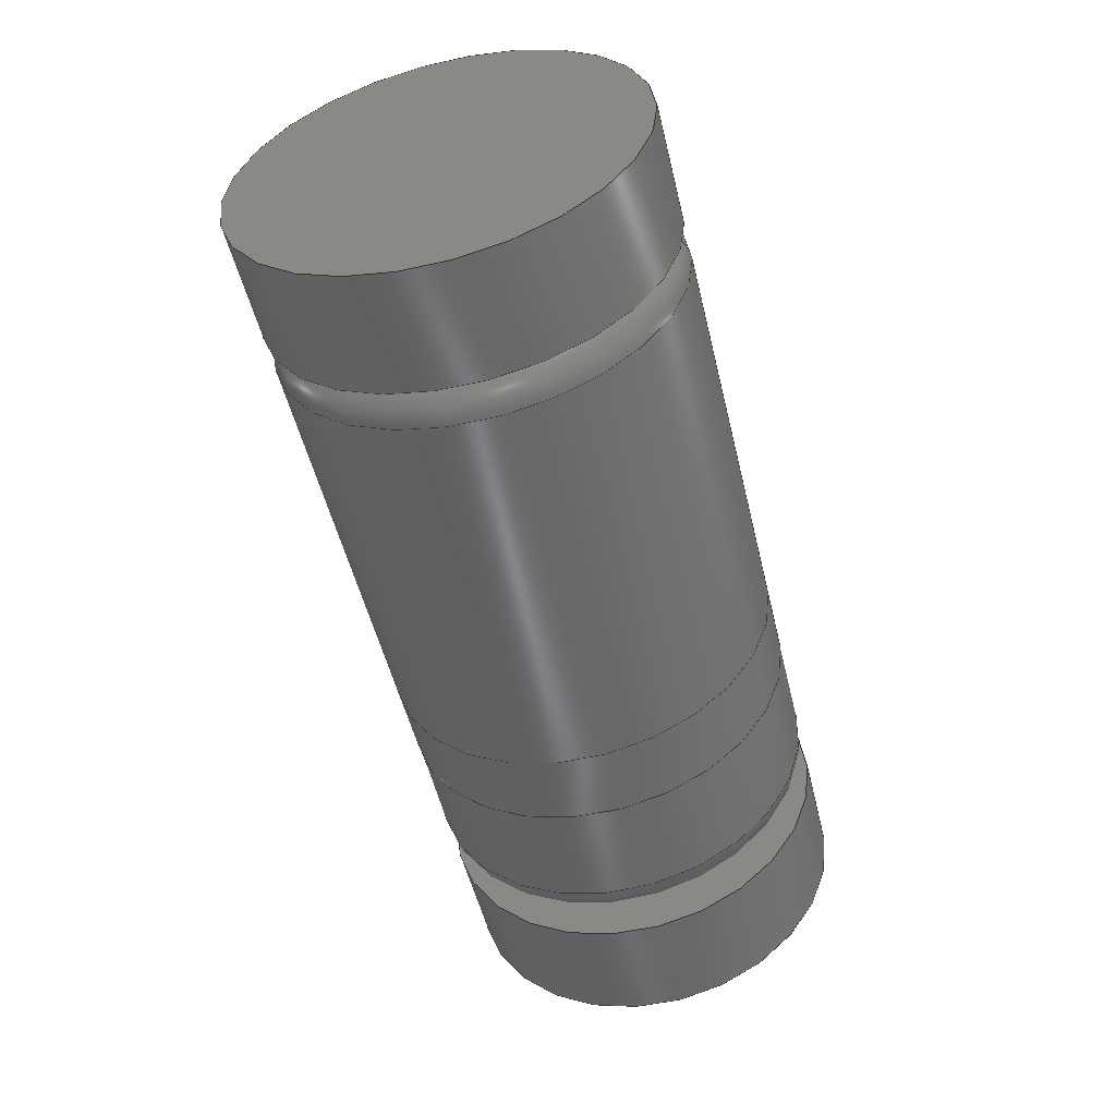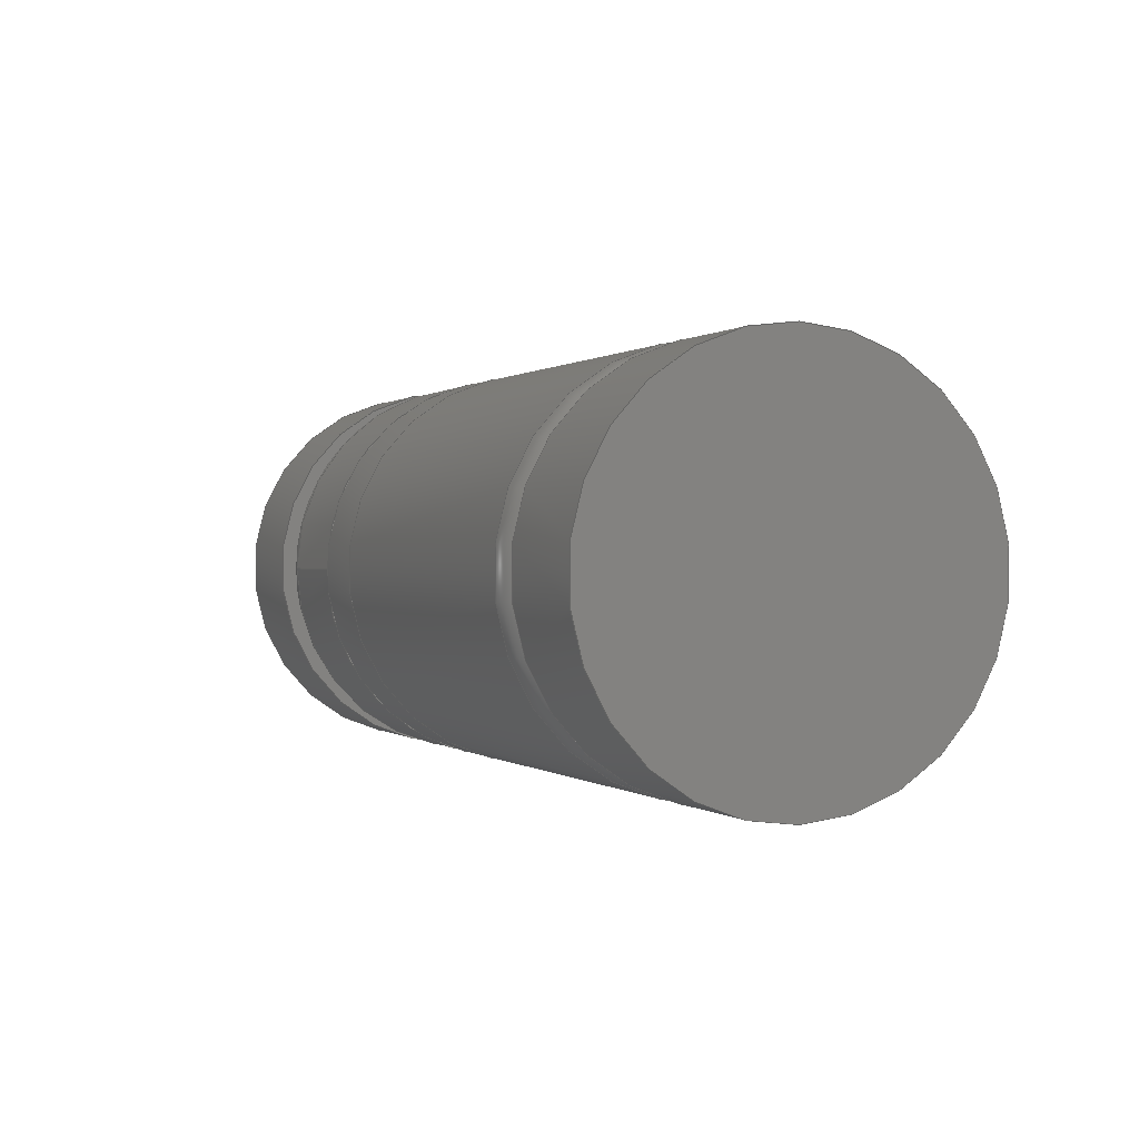
<metadata>
{"format":"step","ext":"stp","renderer":"f3d","projection":"perspective","resolution":1024,"background":"white","views":[{"elev":-52.6,"azim":103.5,"up":"+Z"},{"elev":0.4,"azim":66.8,"up":"+Y"}]}
</metadata>
<code>
ISO-10303-21;
DATA;
#1=MECHANICAL_DESIGN_GEOMETRIC_PRESENTATION_REPRESENTATION('',(#11,#12,
#15,#14,#16,#13),#350);
#2=DIMENSIONAL_EXPONENTS(0,0,0,0,0,0,0);
#3=(
CONVERSION_BASED_UNIT('degree',#4)
NAMED_UNIT(#2)
PLANE_ANGLE_UNIT()
);
#4=PLANE_ANGLE_MEASURE_WITH_UNIT(PLANE_ANGLE_MEASURE(0.01745),#353);
#5=PRESENTATION_LAYER_ASSIGNMENT('2','None',(#17,#18,#19,#20,#21));
#6=PRESENTATION_LAYER_ASSIGNMENT('1','3D',(#22));
#7=TOROIDAL_SURFACE('',#212,0.65,0.15);
#8=TOROIDAL_SURFACE('',#216,0.65,0.15);
#9=SHAPE_REPRESENTATION_RELATIONSHIP('SRR','None',#356,#10);
#10=ADVANCED_BREP_SHAPE_REPRESENTATION('',(#17,#18,#19,#20,#21,#22),#349);
#11=STYLED_ITEM('',(#366),#17);
#12=STYLED_ITEM('',(#367),#18);
#13=STYLED_ITEM('',(#367),#19);
#14=STYLED_ITEM('',(#368),#20);
#15=STYLED_ITEM('',(#368),#21);
#16=STYLED_ITEM('',(#367),#22);
#17=MANIFOLD_SOLID_BREP('2D85',#187);
#18=MANIFOLD_SOLID_BREP('2D86',#188);
#19=MANIFOLD_SOLID_BREP('2D87',#189);
#20=MANIFOLD_SOLID_BREP('2D88',#190);
#21=MANIFOLD_SOLID_BREP('2D88',#191);
#22=MANIFOLD_SOLID_BREP('2D8B',#192);
#23=PLANE('',#197);
#24=PLANE('',#198);
#25=PLANE('',#202);
#26=PLANE('',#203);
#27=PLANE('',#207);
#28=PLANE('',#208);
#29=PLANE('',#214);
#30=PLANE('',#215);
#31=PLANE('',#221);
#32=PLANE('',#222);
#33=PLANE('',#226);
#34=PLANE('',#227);
#35=FACE_BOUND('',#64,.T.);
#36=FACE_BOUND('',#68,.T.);
#37=FACE_BOUND('',#72,.T.);
#38=FACE_BOUND('',#76,.T.);
#39=FACE_BOUND('',#78,.T.);
#40=FACE_BOUND('',#82,.T.);
#41=FACE_BOUND('',#84,.T.);
#42=FACE_BOUND('',#88,.T.);
#43=FACE_OUTER_BOUND('',#63,.T.);
#44=FACE_OUTER_BOUND('',#65,.T.);
#45=FACE_OUTER_BOUND('',#66,.T.);
#46=FACE_OUTER_BOUND('',#67,.T.);
#47=FACE_OUTER_BOUND('',#69,.T.);
#48=FACE_OUTER_BOUND('',#70,.T.);
#49=FACE_OUTER_BOUND('',#71,.T.);
#50=FACE_OUTER_BOUND('',#73,.T.);
#51=FACE_OUTER_BOUND('',#74,.T.);
#52=FACE_OUTER_BOUND('',#75,.T.);
#53=FACE_OUTER_BOUND('',#77,.T.);
#54=FACE_OUTER_BOUND('',#79,.T.);
#55=FACE_OUTER_BOUND('',#80,.T.);
#56=FACE_OUTER_BOUND('',#81,.T.);
#57=FACE_OUTER_BOUND('',#83,.T.);
#58=FACE_OUTER_BOUND('',#85,.T.);
#59=FACE_OUTER_BOUND('',#86,.T.);
#60=FACE_OUTER_BOUND('',#87,.T.);
#61=FACE_OUTER_BOUND('',#89,.T.);
#62=FACE_OUTER_BOUND('',#90,.T.);
#63=EDGE_LOOP('',(#133));
#64=EDGE_LOOP('',(#134));
#65=EDGE_LOOP('',(#135));
#66=EDGE_LOOP('',(#136));
#67=EDGE_LOOP('',(#137));
#68=EDGE_LOOP('',(#138));
#69=EDGE_LOOP('',(#139));
#70=EDGE_LOOP('',(#140));
#71=EDGE_LOOP('',(#141));
#72=EDGE_LOOP('',(#142));
#73=EDGE_LOOP('',(#143));
#74=EDGE_LOOP('',(#144));
#75=EDGE_LOOP('',(#145));
#76=EDGE_LOOP('',(#146));
#77=EDGE_LOOP('',(#147));
#78=EDGE_LOOP('',(#148));
#79=EDGE_LOOP('',(#149));
#80=EDGE_LOOP('',(#150));
#81=EDGE_LOOP('',(#151));
#82=EDGE_LOOP('',(#152));
#83=EDGE_LOOP('',(#153));
#84=EDGE_LOOP('',(#154));
#85=EDGE_LOOP('',(#155));
#86=EDGE_LOOP('',(#156));
#87=EDGE_LOOP('',(#157));
#88=EDGE_LOOP('',(#158));
#89=EDGE_LOOP('',(#159));
#90=EDGE_LOOP('',(#160));
#91=CIRCLE('',#195,0.8);
#92=CIRCLE('',#196,0.8);
#93=CIRCLE('',#200,0.8);
#94=CIRCLE('',#201,0.8);
#95=CIRCLE('',#205,0.8);
#96=CIRCLE('',#206,0.8);
#97=CIRCLE('',#210,0.8);
#98=CIRCLE('',#211,0.8);
#99=CIRCLE('',#213,0.65);
#100=CIRCLE('',#217,0.8);
#101=CIRCLE('',#218,0.65);
#102=CIRCLE('',#220,0.8);
#103=CIRCLE('',#224,0.5);
#104=CIRCLE('',#225,0.5);
#105=VERTEX_POINT('',#300);
#106=VERTEX_POINT('',#302);
#107=VERTEX_POINT('',#307);
#108=VERTEX_POINT('',#309);
#109=VERTEX_POINT('',#314);
#110=VERTEX_POINT('',#316);
#111=VERTEX_POINT('',#321);
#112=VERTEX_POINT('',#323);
#113=VERTEX_POINT('',#326);
#114=VERTEX_POINT('',#331);
#115=VERTEX_POINT('',#333);
#116=VERTEX_POINT('',#336);
#117=VERTEX_POINT('',#341);
#118=VERTEX_POINT('',#343);
#119=EDGE_CURVE('',#105,#105,#91,.T.);
#120=EDGE_CURVE('',#106,#106,#92,.T.);
#121=EDGE_CURVE('',#107,#107,#93,.T.);
#122=EDGE_CURVE('',#108,#108,#94,.T.);
#123=EDGE_CURVE('',#109,#109,#95,.T.);
#124=EDGE_CURVE('',#110,#110,#96,.T.);
#125=EDGE_CURVE('',#111,#111,#97,.T.);
#126=EDGE_CURVE('',#112,#112,#98,.T.);
#127=EDGE_CURVE('',#113,#113,#99,.T.);
#128=EDGE_CURVE('',#114,#114,#100,.T.);
#129=EDGE_CURVE('',#115,#115,#101,.T.);
#130=EDGE_CURVE('',#116,#116,#102,.T.);
#131=EDGE_CURVE('',#117,#117,#103,.T.);
#132=EDGE_CURVE('',#118,#118,#104,.T.);
#133=ORIENTED_EDGE('',*,*,#119,.T.);
#134=ORIENTED_EDGE('',*,*,#120,.F.);
#135=ORIENTED_EDGE('',*,*,#119,.F.);
#136=ORIENTED_EDGE('',*,*,#120,.T.);
#137=ORIENTED_EDGE('',*,*,#121,.T.);
#138=ORIENTED_EDGE('',*,*,#122,.T.);
#139=ORIENTED_EDGE('',*,*,#121,.F.);
#140=ORIENTED_EDGE('',*,*,#122,.F.);
#141=ORIENTED_EDGE('',*,*,#123,.T.);
#142=ORIENTED_EDGE('',*,*,#124,.F.);
#143=ORIENTED_EDGE('',*,*,#123,.F.);
#144=ORIENTED_EDGE('',*,*,#124,.T.);
#145=ORIENTED_EDGE('',*,*,#125,.T.);
#146=ORIENTED_EDGE('',*,*,#126,.F.);
#147=ORIENTED_EDGE('',*,*,#127,.T.);
#148=ORIENTED_EDGE('',*,*,#126,.T.);
#149=ORIENTED_EDGE('',*,*,#127,.F.);
#150=ORIENTED_EDGE('',*,*,#125,.F.);
#151=ORIENTED_EDGE('',*,*,#128,.T.);
#152=ORIENTED_EDGE('',*,*,#129,.T.);
#153=ORIENTED_EDGE('',*,*,#128,.F.);
#154=ORIENTED_EDGE('',*,*,#130,.T.);
#155=ORIENTED_EDGE('',*,*,#130,.F.);
#156=ORIENTED_EDGE('',*,*,#129,.F.);
#157=ORIENTED_EDGE('',*,*,#131,.F.);
#158=ORIENTED_EDGE('',*,*,#132,.F.);
#159=ORIENTED_EDGE('',*,*,#132,.T.);
#160=ORIENTED_EDGE('',*,*,#131,.T.);
#161=CYLINDRICAL_SURFACE('',#194,0.8);
#162=CYLINDRICAL_SURFACE('',#199,0.8);
#163=CYLINDRICAL_SURFACE('',#204,0.8);
#164=CYLINDRICAL_SURFACE('',#209,0.8);
#165=CYLINDRICAL_SURFACE('',#219,0.8);
#166=CYLINDRICAL_SURFACE('',#223,0.5);
#167=ADVANCED_FACE('',(#43,#35),#161,.T.);
#168=ADVANCED_FACE('',(#44),#23,.F.);
#169=ADVANCED_FACE('',(#45),#24,.T.);
#170=ADVANCED_FACE('',(#46,#36),#162,.T.);
#171=ADVANCED_FACE('',(#47),#25,.T.);
#172=ADVANCED_FACE('',(#48),#26,.F.);
#173=ADVANCED_FACE('',(#49,#37),#163,.T.);
#174=ADVANCED_FACE('',(#50),#27,.F.);
#175=ADVANCED_FACE('',(#51),#28,.T.);
#176=ADVANCED_FACE('',(#52,#38),#164,.T.);
#177=ADVANCED_FACE('',(#53,#39),#7,.T.);
#178=ADVANCED_FACE('',(#54),#29,.T.);
#179=ADVANCED_FACE('',(#55),#30,.F.);
#180=ADVANCED_FACE('',(#56,#40),#8,.T.);
#181=ADVANCED_FACE('',(#57,#41),#165,.T.);
#182=ADVANCED_FACE('',(#58),#31,.T.);
#183=ADVANCED_FACE('',(#59),#32,.F.);
#184=ADVANCED_FACE('',(#60,#42),#166,.T.);
#185=ADVANCED_FACE('',(#61),#33,.F.);
#186=ADVANCED_FACE('',(#62),#34,.T.);
#187=CLOSED_SHELL('',(#167,#168,#169));
#188=CLOSED_SHELL('',(#170,#171,#172));
#189=CLOSED_SHELL('',(#173,#174,#175));
#190=CLOSED_SHELL('',(#176,#177,#178,#179));
#191=CLOSED_SHELL('',(#180,#181,#182,#183));
#192=CLOSED_SHELL('',(#184,#185,#186));
#193=AXIS2_PLACEMENT_3D('placement',#298,#228,#229);
#194=AXIS2_PLACEMENT_3D('',#299,#230,#231);
#195=AXIS2_PLACEMENT_3D('',#301,#232,#233);
#196=AXIS2_PLACEMENT_3D('',#303,#234,#235);
#197=AXIS2_PLACEMENT_3D('',#304,#236,#237);
#198=AXIS2_PLACEMENT_3D('',#305,#238,#239);
#199=AXIS2_PLACEMENT_3D('',#306,#240,#241);
#200=AXIS2_PLACEMENT_3D('',#308,#242,#243);
#201=AXIS2_PLACEMENT_3D('',#310,#244,#245);
#202=AXIS2_PLACEMENT_3D('',#311,#246,#247);
#203=AXIS2_PLACEMENT_3D('',#312,#248,#249);
#204=AXIS2_PLACEMENT_3D('',#313,#250,#251);
#205=AXIS2_PLACEMENT_3D('',#315,#252,#253);
#206=AXIS2_PLACEMENT_3D('',#317,#254,#255);
#207=AXIS2_PLACEMENT_3D('',#318,#256,#257);
#208=AXIS2_PLACEMENT_3D('',#319,#258,#259);
#209=AXIS2_PLACEMENT_3D('',#320,#260,#261);
#210=AXIS2_PLACEMENT_3D('',#322,#262,#263);
#211=AXIS2_PLACEMENT_3D('',#324,#264,#265);
#212=AXIS2_PLACEMENT_3D('',#325,#266,#267);
#213=AXIS2_PLACEMENT_3D('',#327,#268,#269);
#214=AXIS2_PLACEMENT_3D('',#328,#270,#271);
#215=AXIS2_PLACEMENT_3D('',#329,#272,#273);
#216=AXIS2_PLACEMENT_3D('',#330,#274,#275);
#217=AXIS2_PLACEMENT_3D('',#332,#276,#277);
#218=AXIS2_PLACEMENT_3D('',#334,#278,#279);
#219=AXIS2_PLACEMENT_3D('',#335,#280,#281);
#220=AXIS2_PLACEMENT_3D('',#337,#282,#283);
#221=AXIS2_PLACEMENT_3D('',#338,#284,#285);
#222=AXIS2_PLACEMENT_3D('',#339,#286,#287);
#223=AXIS2_PLACEMENT_3D('',#340,#288,#289);
#224=AXIS2_PLACEMENT_3D('',#342,#290,#291);
#225=AXIS2_PLACEMENT_3D('',#344,#292,#293);
#226=AXIS2_PLACEMENT_3D('',#345,#294,#295);
#227=AXIS2_PLACEMENT_3D('',#346,#296,#297);
#228=DIRECTION('axis',(0,0,1));
#229=DIRECTION('refdir',(1,0,0));
#230=DIRECTION('center_axis',(1,1.225e-16,-2.22e-16));
#231=DIRECTION('ref_axis',(1.225e-16,-1,-2.719e-32));
#232=DIRECTION('center_axis',(-1,0,0));
#233=DIRECTION('ref_axis',(0,-1,0));
#234=DIRECTION('center_axis',(-1,0,0));
#235=DIRECTION('ref_axis',(0,-1,0));
#236=DIRECTION('center_axis',(-1,0,0));
#237=DIRECTION('ref_axis',(0,0,-1));
#238=DIRECTION('center_axis',(-1,0,0));
#239=DIRECTION('ref_axis',(0,0,-1));
#240=DIRECTION('center_axis',(-1,-1.225e-16,2.22e-16));
#241=DIRECTION('ref_axis',(1.225e-16,-1,-2.719e-32));
#242=DIRECTION('center_axis',(1,0,0));
#243=DIRECTION('ref_axis',(0,-1,0));
#244=DIRECTION('center_axis',(-1,0,0));
#245=DIRECTION('ref_axis',(0,-1,0));
#246=DIRECTION('center_axis',(-1,0,0));
#247=DIRECTION('ref_axis',(0,0,-1));
#248=DIRECTION('center_axis',(-1,0,0));
#249=DIRECTION('ref_axis',(0,0,-1));
#250=DIRECTION('center_axis',(1,1.225e-16,-2.22e-16));
#251=DIRECTION('ref_axis',(1.225e-16,-1,-2.719e-32));
#252=DIRECTION('center_axis',(-1,0,0));
#253=DIRECTION('ref_axis',(0,-1,0));
#254=DIRECTION('center_axis',(-1,0,0));
#255=DIRECTION('ref_axis',(0,-1,0));
#256=DIRECTION('center_axis',(-1,0,0));
#257=DIRECTION('ref_axis',(0,0,-1));
#258=DIRECTION('center_axis',(-1,0,0));
#259=DIRECTION('ref_axis',(0,0,-1));
#260=DIRECTION('center_axis',(1,1.225e-16,-2.22e-16));
#261=DIRECTION('ref_axis',(1.225e-16,-1,-2.719e-32));
#262=DIRECTION('center_axis',(-1,0,0));
#263=DIRECTION('ref_axis',(0,-1,0));
#264=DIRECTION('center_axis',(-1,0,0));
#265=DIRECTION('ref_axis',(0,1,0));
#266=DIRECTION('center_axis',(-1,-1.225e-16,2.22e-16));
#267=DIRECTION('ref_axis',(-2.776e-16,-3.081e-32,
-1));
#268=DIRECTION('center_axis',(1,0,0));
#269=DIRECTION('ref_axis',(0,1,0));
#270=DIRECTION('center_axis',(-1,0,0));
#271=DIRECTION('ref_axis',(0,0,-1));
#272=DIRECTION('center_axis',(-1,0,0));
#273=DIRECTION('ref_axis',(0,0,-1));
#274=DIRECTION('center_axis',(-1,-1.225e-16,2.22e-16));
#275=DIRECTION('ref_axis',(-2.776e-16,0,-1));
#276=DIRECTION('center_axis',(1,0,0));
#277=DIRECTION('ref_axis',(0,1,0));
#278=DIRECTION('center_axis',(-1,0,0));
#279=DIRECTION('ref_axis',(0,1,0));
#280=DIRECTION('center_axis',(1,1.225e-16,-2.22e-16));
#281=DIRECTION('ref_axis',(1.225e-16,-1,-2.719e-32));
#282=DIRECTION('center_axis',(1,0,0));
#283=DIRECTION('ref_axis',(0,-1,0));
#284=DIRECTION('center_axis',(-1,0,0));
#285=DIRECTION('ref_axis',(0,0,-1));
#286=DIRECTION('center_axis',(-1,0,0));
#287=DIRECTION('ref_axis',(0,0,-1));
#288=DIRECTION('center_axis',(-1,0,-1.11e-15));
#289=DIRECTION('ref_axis',(0,-1,0));
#290=DIRECTION('center_axis',(-1,0,-1.11e-15));
#291=DIRECTION('ref_axis',(0,-1,0));
#292=DIRECTION('center_axis',(1,0,1.11e-15));
#293=DIRECTION('ref_axis',(0,-1,0));
#294=DIRECTION('center_axis',(-1,0,-1.11e-15));
#295=DIRECTION('ref_axis',(-1.11e-15,0,1));
#296=DIRECTION('center_axis',(-1,0,-1.11e-15));
#297=DIRECTION('ref_axis',(-1.11e-15,0,1));
#298=CARTESIAN_POINT('',(0,0,0));
#299=CARTESIAN_POINT('Origin',(-0.68,7.619e-16,0.8));
#300=CARTESIAN_POINT('',(-0.38,0.8,0.8));
#301=CARTESIAN_POINT('Origin',(-0.38,7.986e-16,0.8));
#302=CARTESIAN_POINT('',(-0.68,0.8,0.8));
#303=CARTESIAN_POINT('Origin',(-0.68,7.619e-16,0.8));
#304=CARTESIAN_POINT('Origin',(-0.38,7.986e-16,0.8));
#305=CARTESIAN_POINT('Origin',(-0.68,7.619e-16,0.8));
#306=CARTESIAN_POINT('Origin',(1.85,1.204e-15,0.8));
#307=CARTESIAN_POINT('',(1.38,0.8,0.8));
#308=CARTESIAN_POINT('Origin',(1.38,1.167e-15,0.8));
#309=CARTESIAN_POINT('',(1.85,0.8,0.8));
#310=CARTESIAN_POINT('Origin',(1.85,1.204e-15,0.8));
#311=CARTESIAN_POINT('Origin',(1.38,1.167e-15,0.8));
#312=CARTESIAN_POINT('Origin',(1.85,1.204e-15,0.8));
#313=CARTESIAN_POINT('Origin',(-1.85,-2.671e-17,0.8));
#314=CARTESIAN_POINT('',(-1.38,0.8,0.8));
#315=CARTESIAN_POINT('Origin',(-1.38,1.003e-17,0.8));
#316=CARTESIAN_POINT('',(-1.85,0.8,0.8));
#317=CARTESIAN_POINT('Origin',(-1.85,-2.671e-17,0.8));
#318=CARTESIAN_POINT('Origin',(-1.38,1.003e-17,0.8));
#319=CARTESIAN_POINT('Origin',(-1.85,-2.671e-17,0.8));
#320=CARTESIAN_POINT('Origin',(-1.38,1.21e-16,0.8));
#321=CARTESIAN_POINT('',(-0.68,0.8,0.8));
#322=CARTESIAN_POINT('Origin',(-0.68,2.068e-16,0.8));
#323=CARTESIAN_POINT('',(-1.13,7.52e-16,1.6));
#324=CARTESIAN_POINT('Origin',(-1.13,1.394e-16,0.8));
#325=CARTESIAN_POINT('Origin',(-1.13,1.394e-16,0.8));
#326=CARTESIAN_POINT('',(-1.28,-0.65,0.8));
#327=CARTESIAN_POINT('Origin',(-1.28,1.21e-16,0.8));
#328=CARTESIAN_POINT('Origin',(-1.28,1.21e-16,0.8));
#329=CARTESIAN_POINT('Origin',(-0.68,7.619e-16,0.8));
#330=CARTESIAN_POINT('Origin',(1.23,4.823e-16,0.8));
#331=CARTESIAN_POINT('',(1.23,0.8,0.8));
#332=CARTESIAN_POINT('Origin',(1.23,4.823e-16,0.8));
#333=CARTESIAN_POINT('',(1.38,-0.65,0.8));
#334=CARTESIAN_POINT('Origin',(1.38,5.007e-16,0.8));
#335=CARTESIAN_POINT('Origin',(-1.38,1.21e-16,0.8));
#336=CARTESIAN_POINT('',(-0.38,0.8,0.8));
#337=CARTESIAN_POINT('Origin',(-0.38,2.435e-16,0.8));
#338=CARTESIAN_POINT('Origin',(-0.38,7.986e-16,0.8));
#339=CARTESIAN_POINT('Origin',(1.38,5.007e-16,0.8));
#340=CARTESIAN_POINT('Origin',(-1.28,1.21e-16,0.8));
#341=CARTESIAN_POINT('',(-1.38,0.5,0.8));
#342=CARTESIAN_POINT('Origin',(-1.38,1.21e-16,0.8));
#343=CARTESIAN_POINT('',(-1.28,0.5,0.8));
#344=CARTESIAN_POINT('Origin',(-1.28,1.21e-16,0.8));
#345=CARTESIAN_POINT('Origin',(-1.28,9.414e-17,0.8));
#346=CARTESIAN_POINT('Origin',(-1.38,9.414e-17,0.8));
#347=UNCERTAINTY_MEASURE_WITH_UNIT(LENGTH_MEASURE(0.01),#351,
'DISTANCE_ACCURACY_VALUE',
'Maximum model space distance between geometric entities at asserted c
onnectivities');
#348=UNCERTAINTY_MEASURE_WITH_UNIT(LENGTH_MEASURE(1e-06),#351,
'DISTANCE_ACCURACY_VALUE',
'Maximum model space distance between geometric entities at asserted c
onnectivities');
#349=(
GEOMETRIC_REPRESENTATION_CONTEXT(3)
GLOBAL_UNCERTAINTY_ASSIGNED_CONTEXT((#347))
GLOBAL_UNIT_ASSIGNED_CONTEXT((#351,#353,#352))
REPRESENTATION_CONTEXT('','3D')
);
#350=(
GEOMETRIC_REPRESENTATION_CONTEXT(3)
GLOBAL_UNCERTAINTY_ASSIGNED_CONTEXT((#348))
GLOBAL_UNIT_ASSIGNED_CONTEXT((#351,#3,#352))
REPRESENTATION_CONTEXT('','3D')
);
#351=(
LENGTH_UNIT()
NAMED_UNIT(*)
SI_UNIT(.MILLI.,.METRE.)
);
#352=(
NAMED_UNIT(*)
SI_UNIT($,.STERADIAN.)
SOLID_ANGLE_UNIT()
);
#353=(
NAMED_UNIT(*)
PLANE_ANGLE_UNIT()
SI_UNIT($,.RADIAN.)
);
#354=SHAPE_DEFINITION_REPRESENTATION(#355,#356);
#355=PRODUCT_DEFINITION_SHAPE('',$,#358);
#356=SHAPE_REPRESENTATION('',(#193),#349);
#357=PRODUCT_DEFINITION_CONTEXT('part definition',#362,'design');
#358=PRODUCT_DEFINITION('Product','Product',#359,#357);
#359=PRODUCT_DEFINITION_FORMATION('',$,#364);
#360=PRODUCT_RELATED_PRODUCT_CATEGORY('Product','Product',(#364));
#361=APPLICATION_PROTOCOL_DEFINITION('international standard',
'automotive_design',2009,#362);
#362=APPLICATION_CONTEXT(
'Core Data for Automotive Mechanical Design Process');
#363=PRODUCT_CONTEXT('part definition',#362,'mechanical');
#364=PRODUCT('Product','Product',$,(#363));
#365=PRESENTATION_STYLE_ASSIGNMENT((#369));
#366=PRESENTATION_STYLE_ASSIGNMENT((#370));
#367=PRESENTATION_STYLE_ASSIGNMENT((#371));
#368=PRESENTATION_STYLE_ASSIGNMENT((#372));
#369=SURFACE_STYLE_USAGE(.BOTH.,#373);
#370=SURFACE_STYLE_USAGE(.BOTH.,#374);
#371=SURFACE_STYLE_USAGE(.BOTH.,#375);
#372=SURFACE_STYLE_USAGE(.BOTH.,#376);
#373=SURFACE_SIDE_STYLE('',(#377));
#374=SURFACE_SIDE_STYLE('',(#378));
#375=SURFACE_SIDE_STYLE('',(#379));
#376=SURFACE_SIDE_STYLE('',(#380));
#377=SURFACE_STYLE_FILL_AREA(#381);
#378=SURFACE_STYLE_FILL_AREA(#382);
#379=SURFACE_STYLE_FILL_AREA(#383);
#380=SURFACE_STYLE_FILL_AREA(#384);
#381=FILL_AREA_STYLE('',(#385));
#382=FILL_AREA_STYLE('',(#386));
#383=FILL_AREA_STYLE('',(#387));
#384=FILL_AREA_STYLE('',(#388));
#385=FILL_AREA_STYLE_COLOUR('',#389);
#386=FILL_AREA_STYLE_COLOUR('',#390);
#387=FILL_AREA_STYLE_COLOUR('',#391);
#388=FILL_AREA_STYLE_COLOUR('',#392);
#389=COLOUR_RGB('',1,1,1);
#390=COLOUR_RGB('',1,0.749,0);
#391=COLOUR_RGB('',0.8667,0.8667,0.8667);
#392=COLOUR_RGB('',1,0.251,0);
ENDSEC;
END-ISO-10303-21;

</code>
